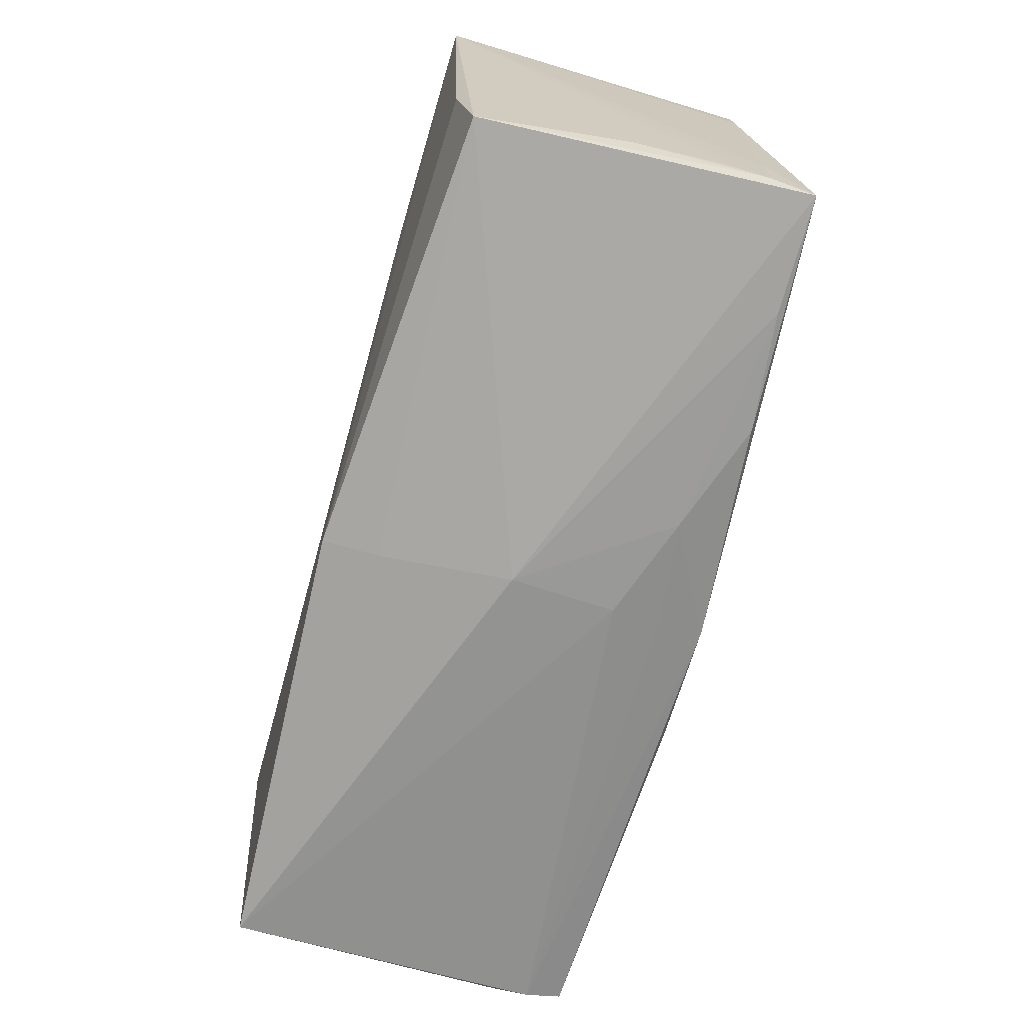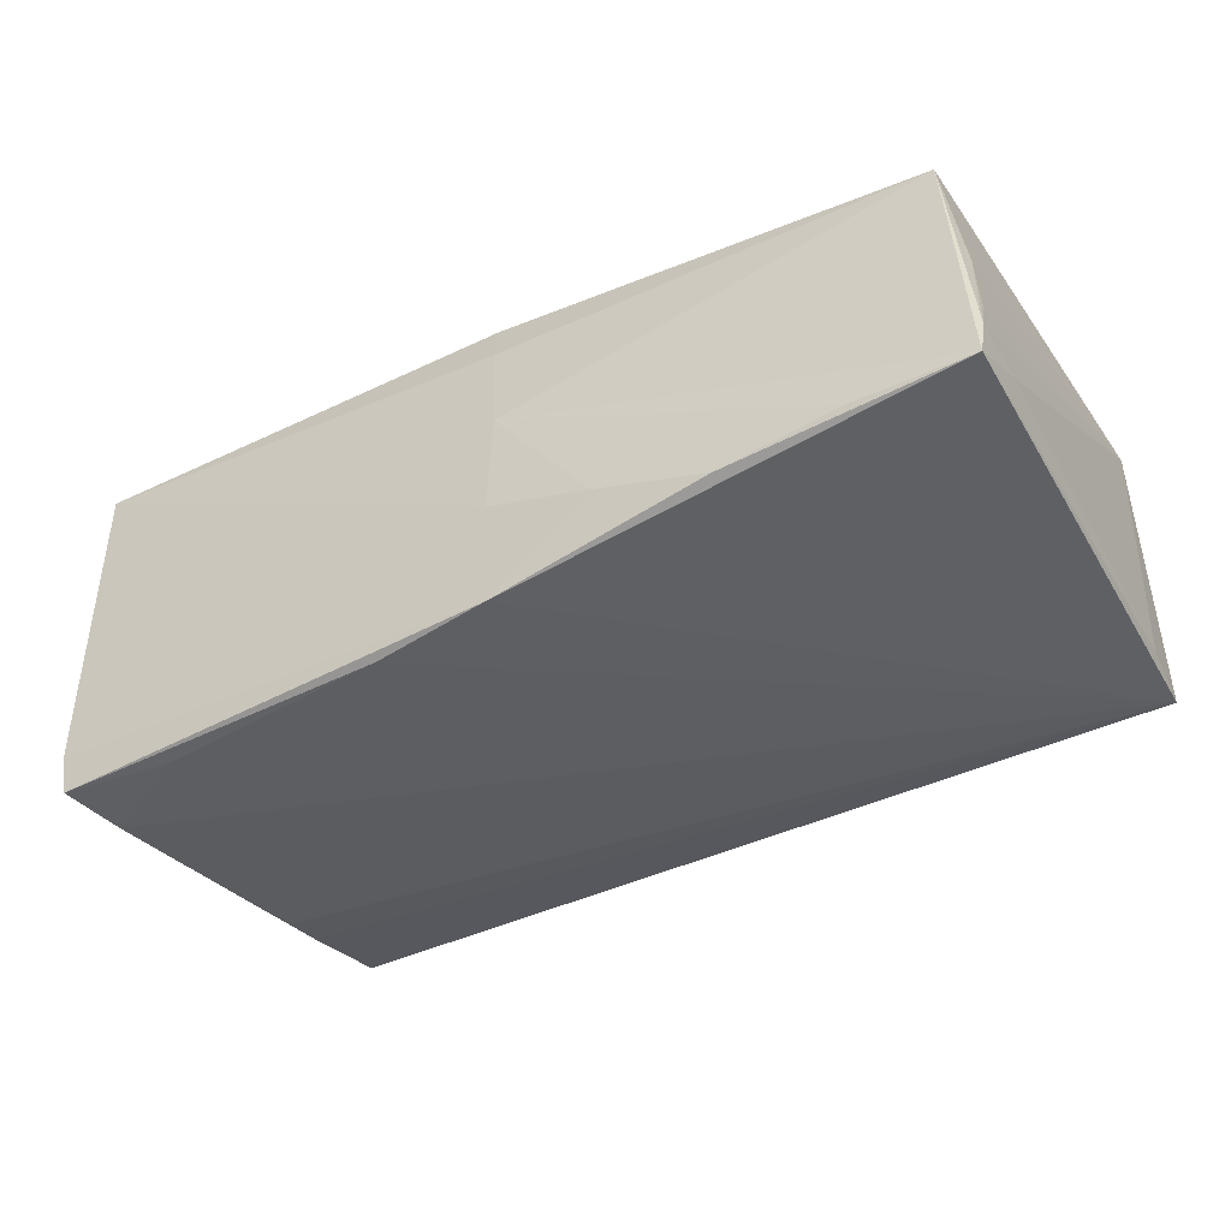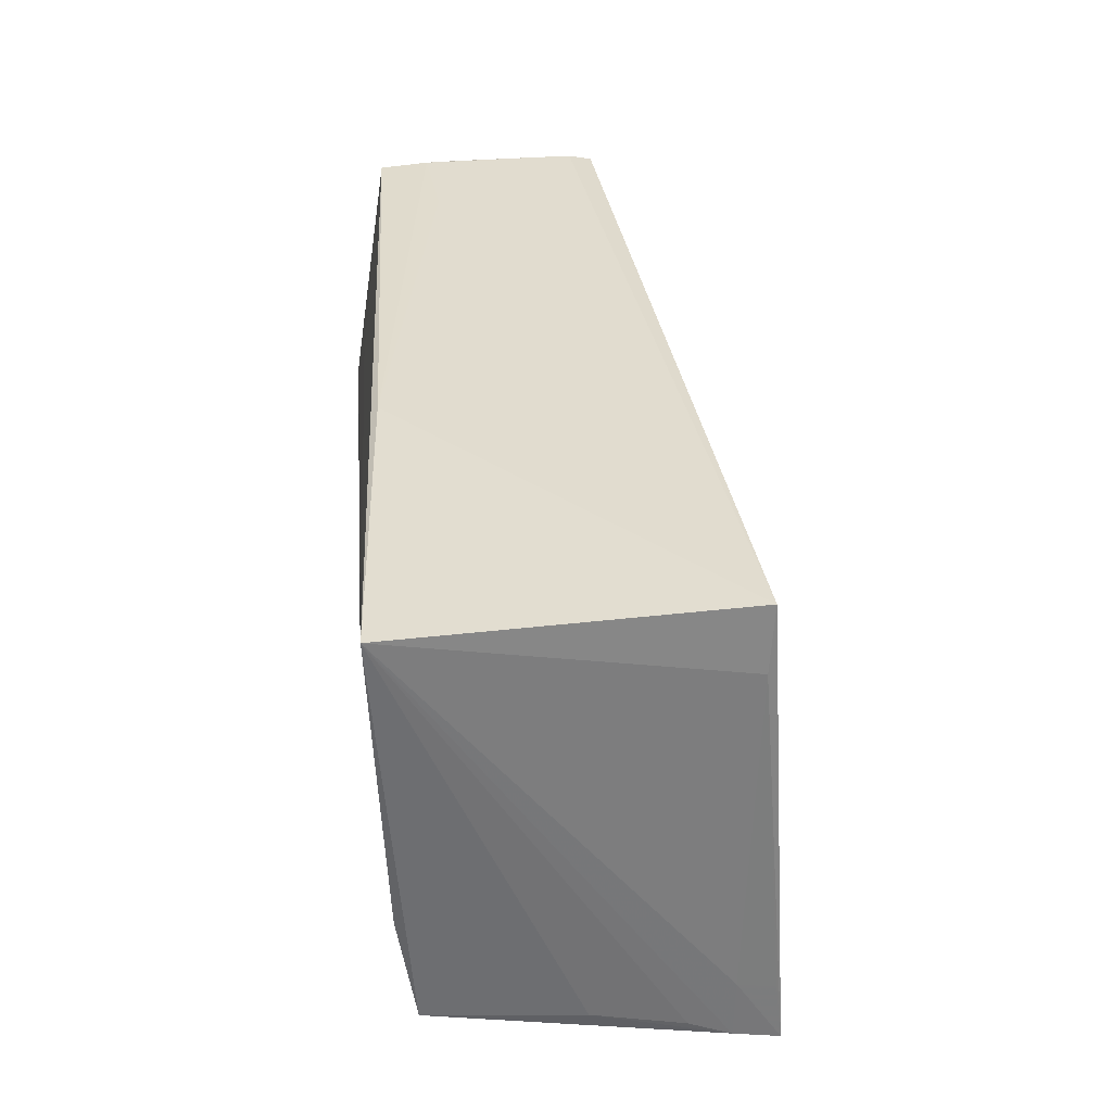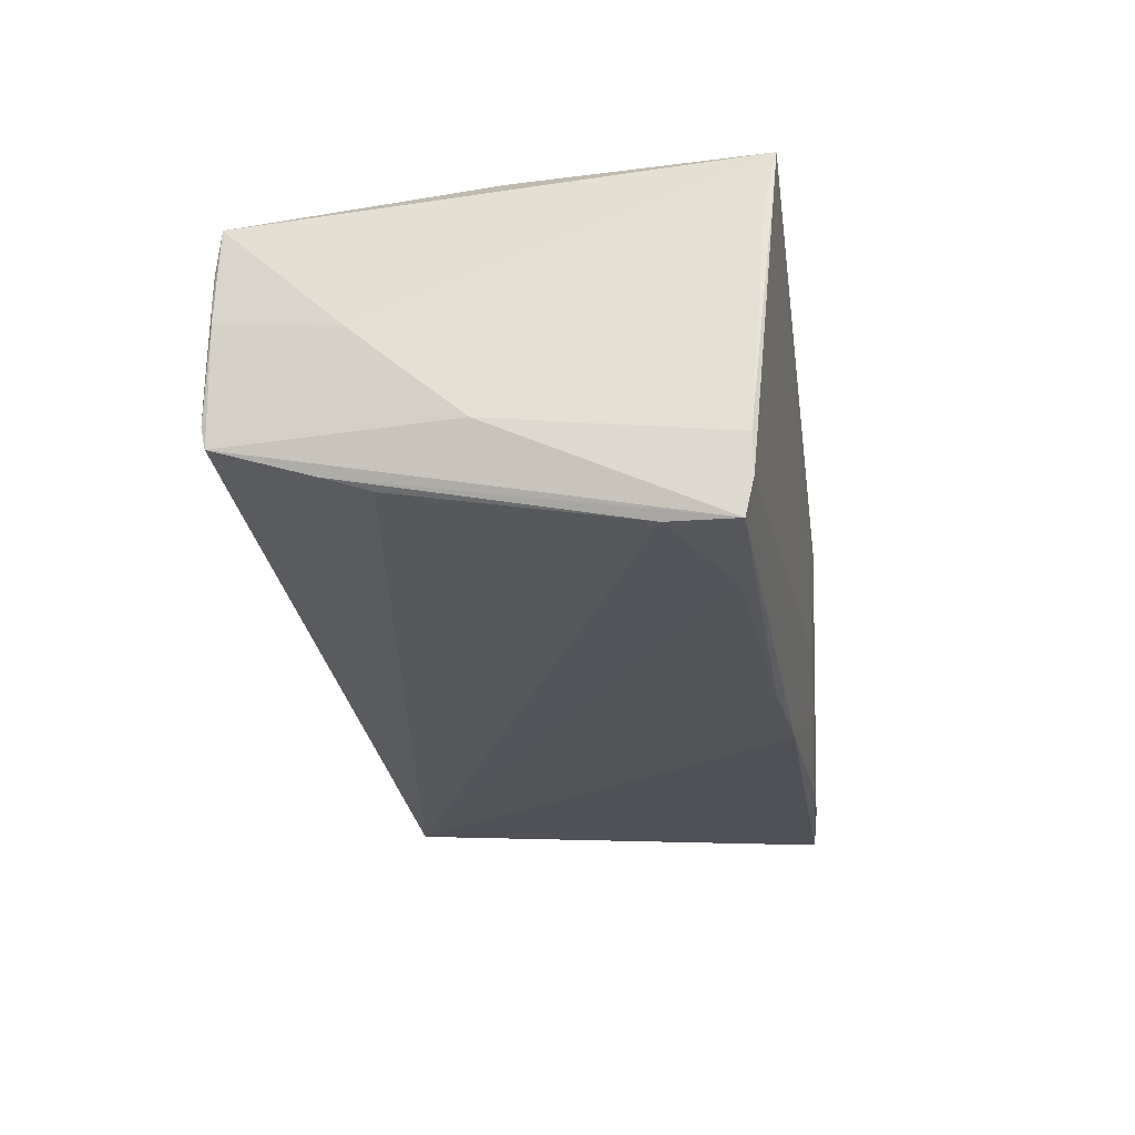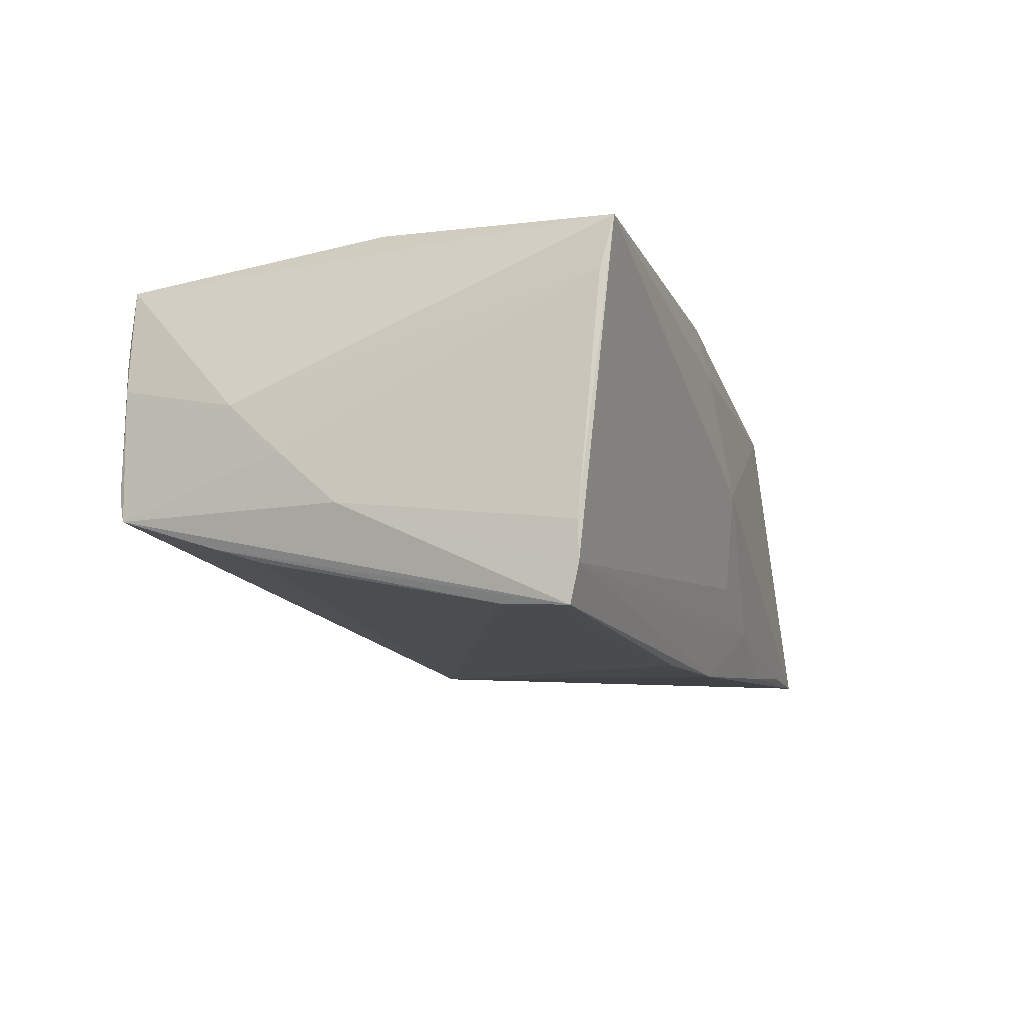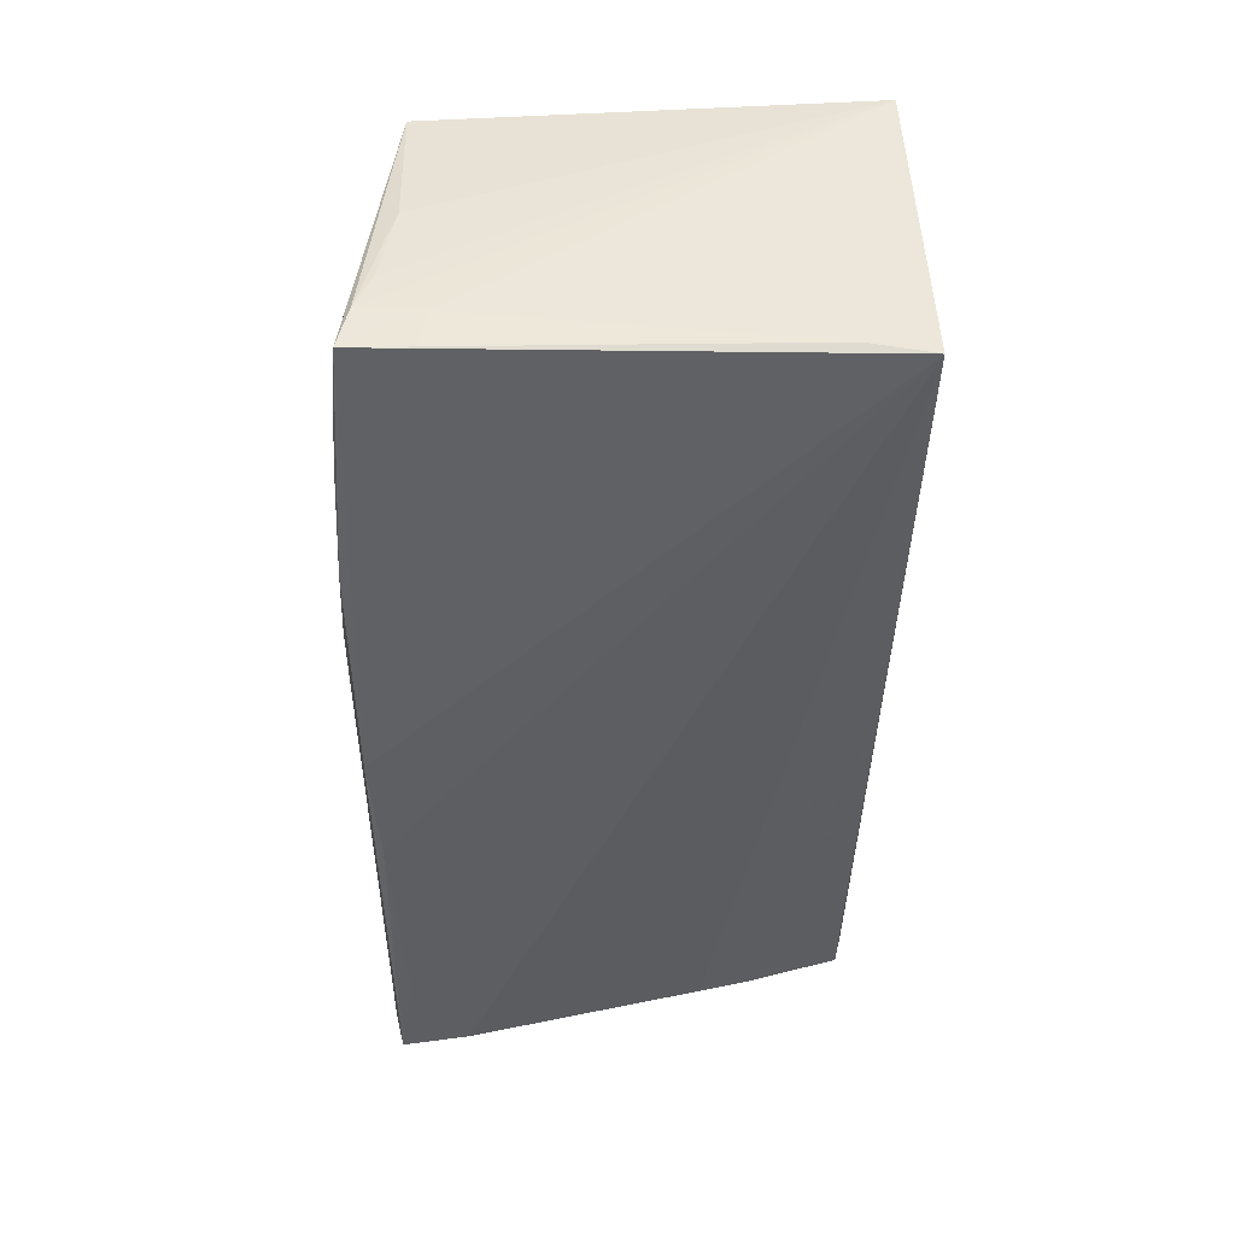
<metadata>
{"format":"obj","ext":"obj","renderer":"f3d","projection":"perspective","resolution":1024,"background":"white","views":[{"elev":-68.7,"azim":74.4,"up":"+Y"},{"elev":-47.3,"azim":31.0,"up":"+Z"},{"elev":33.9,"azim":85.1,"up":"+Y"},{"elev":-24.9,"azim":-81.1,"up":"+Z"},{"elev":-11.2,"azim":-70.7,"up":"+Z"},{"elev":-43.5,"azim":88.9,"up":"+Z"}]}
</metadata>
<code>
v 0.05055 -0.008919 0.01901
v -0.03733 0.02955 0.009799
v -0.05073 0.02901 0.004581
v -0.05394 0.008296 -0.004599
v 0.0001742 -0.02485 0.02108
v -0.05196 -0.01635 -0.02207
v -0.05052 0.0293 -0.002608
v -0.05003 0.0294 0.007309
v -0.03509 0.007627 0.02093
v 0.05318 -0.02094 -0.0005543
v -0.04002 -0.02268 -0.02345
v -0.05159 0.02836 -0.01065
v 0.05352 -0.01821 -0.01995
v 0.05139 0.02869 -0.01764
v 0.001145 -0.02667 -0.01902
v -0.05148 -0.02723 0.01284
v -0.02372 0.01613 0.01989
v -0.0508 -0.02865 0.01884
v -0.05064 0.01136 -0.01612
v 0.054 -0.02415 -0.01552
v -0.05295 -0.02423 -0.02271
v -0.01283 -0.02431 -0.02447
v -0.02501 -0.02636 0.02004
v -0.05334 -0.02518 -0.01398
v 0.0404 -0.0262 -0.02072
v 0.05371 -0.02531 -0.02077
v -0.01256 -0.02576 0.02055
v -0.05354 0.01445 0.001064
v 0.00102 -0.02551 -0.02442
v 0.0538 -0.02245 -0.01081
v -0.04921 0.02966 0.01089
v 0.05391 -0.01713 -0.01569
v 0.001944 -0.02781 -0.01325
v 0.02663 -0.02653 -0.02211
v -0.0512 0.01682 -0.0144
v 0.0007232 -0.0264 0.0145
v 0.05131 -0.02138 0.01696
v 0.05216 0.02127 -0.01707
v -0.05313 -0.02524 -0.01845
v 0.002884 -0.02865 -0.0009115
v 0.02739 0.01416 0.02108
v -0.05113 0.02907 -0.007817
v -0.04637 -0.0005141 0.02108
v 0.01391 -0.02734 -0.01751
v -0.05412 0.001433 -0.01068
v 0.05235 0.02737 0.02053
v 0.01208 0.0287 0.01826
v -0.04896 0.02927 0.01671
f 12 21 45
f 10 37 20
f 5 37 1
f 14 12 42
f 12 3 42
f 46 38 14
f 37 10 46
f 9 41 46
f 46 1 37
f 5 1 46
f 46 41 5
f 20 37 26
f 37 40 26
f 14 38 26
f 26 38 13
f 8 42 3
f 21 12 35
f 35 12 14
f 14 19 35
f 13 38 32
f 20 26 32
f 32 26 13
f 32 46 20
f 38 46 32
f 47 46 14
f 30 10 20
f 20 46 30
f 30 46 10
f 9 46 17
f 40 18 33
f 5 18 36
f 36 18 40
f 36 37 5
f 36 40 37
f 5 41 43
f 43 41 9
f 4 12 45
f 45 16 4
f 28 3 12
f 12 4 28
f 28 16 18
f 28 4 16
f 25 26 40
f 34 26 25
f 7 8 31
f 42 8 7
f 31 14 7
f 14 42 7
f 21 35 6
f 6 35 19
f 6 19 14
f 2 14 31
f 31 47 2
f 2 47 14
f 21 22 29
f 29 26 34
f 14 26 29
f 29 22 14
f 40 33 44
f 44 25 40
f 34 25 44
f 44 29 34
f 23 43 18
f 48 28 18
f 3 28 48
f 18 43 48
f 31 8 48
f 48 8 3
f 48 47 31
f 48 43 9
f 46 47 48
f 9 17 48
f 48 17 46
f 11 22 21
f 21 6 11
f 14 22 11
f 11 6 14
f 21 29 39
f 39 44 33
f 45 21 39
f 39 33 18
f 27 18 5
f 27 23 18
f 5 43 27
f 43 23 27
f 29 44 15
f 15 39 29
f 44 39 15
f 18 16 24
f 24 39 18
f 24 16 45
f 45 39 24

</code>
